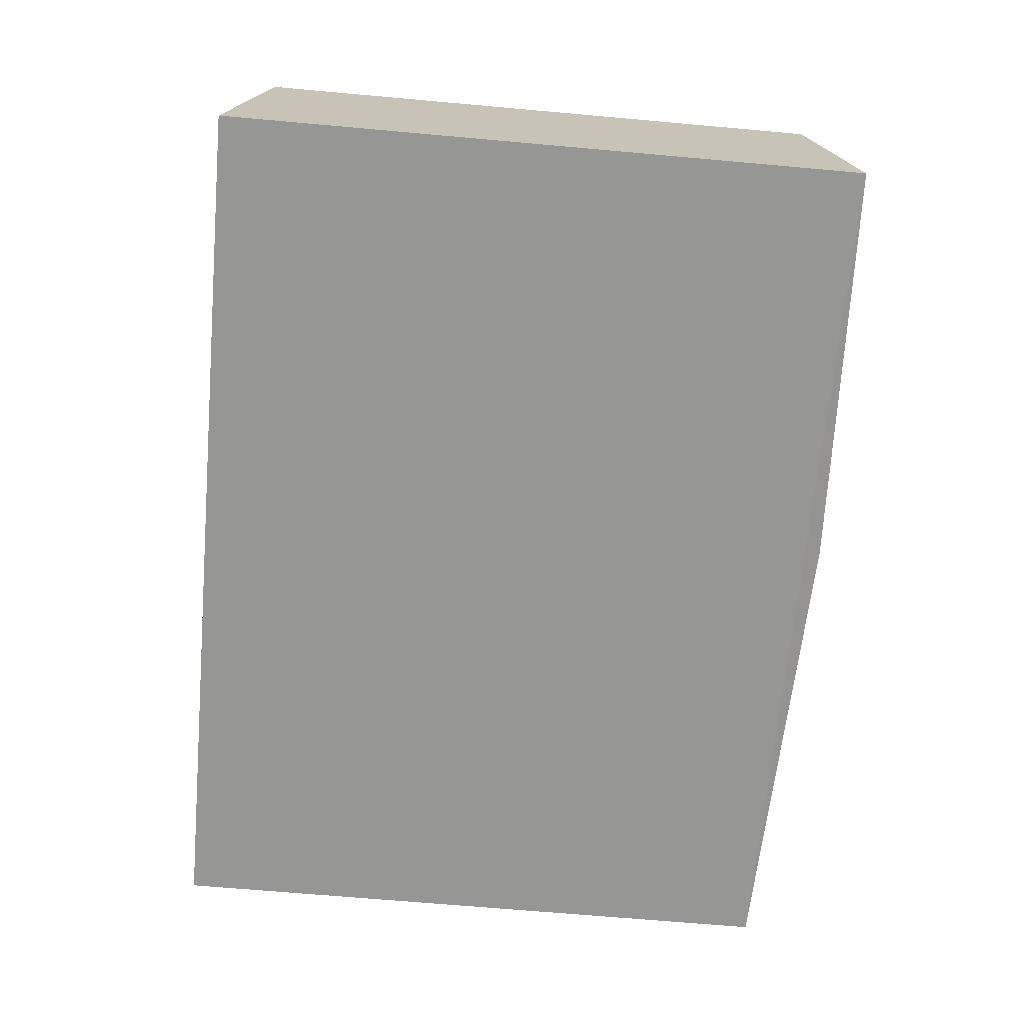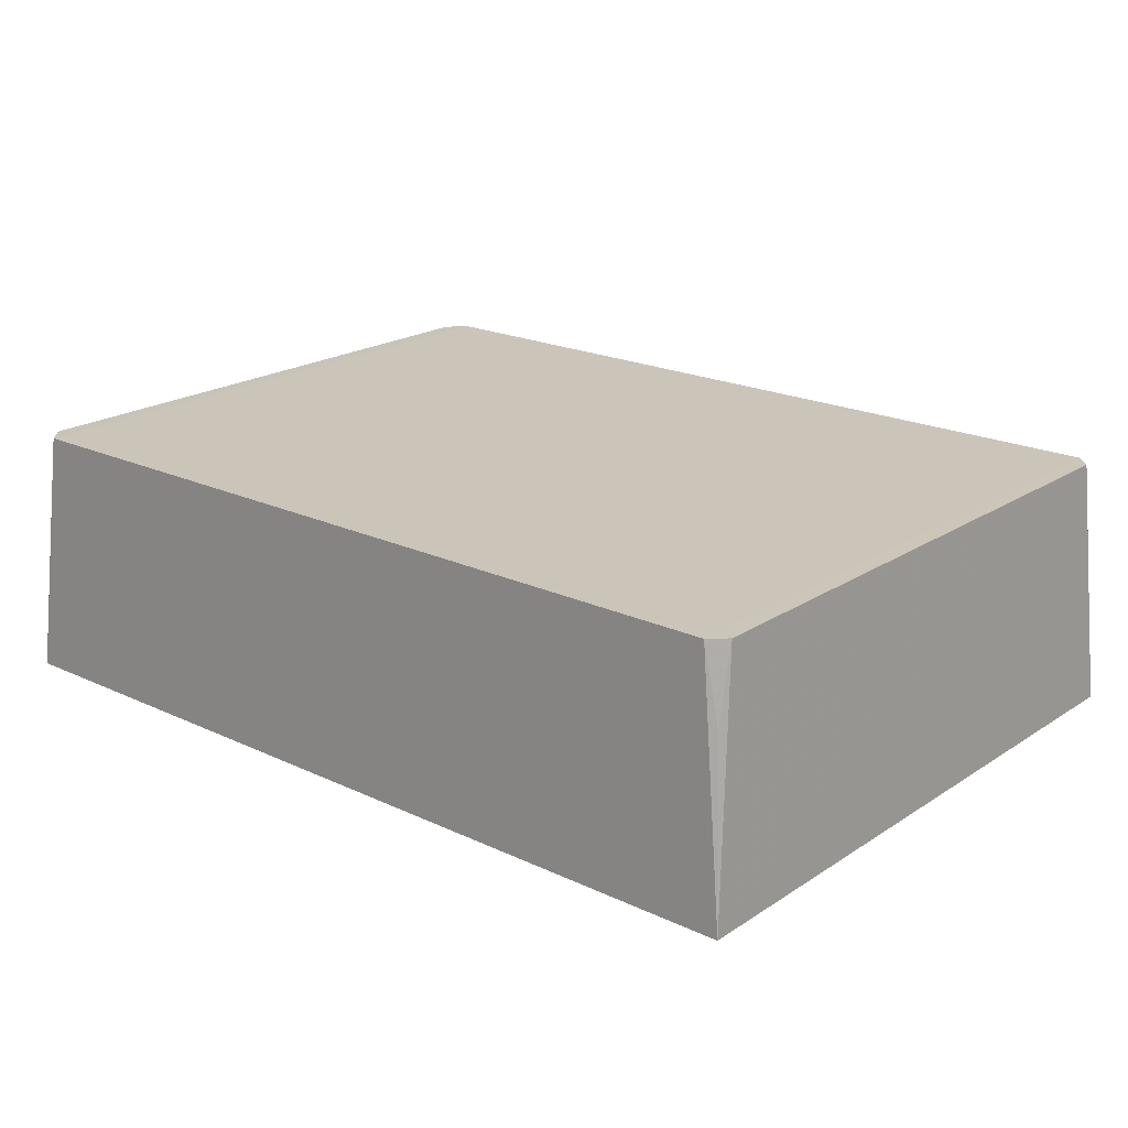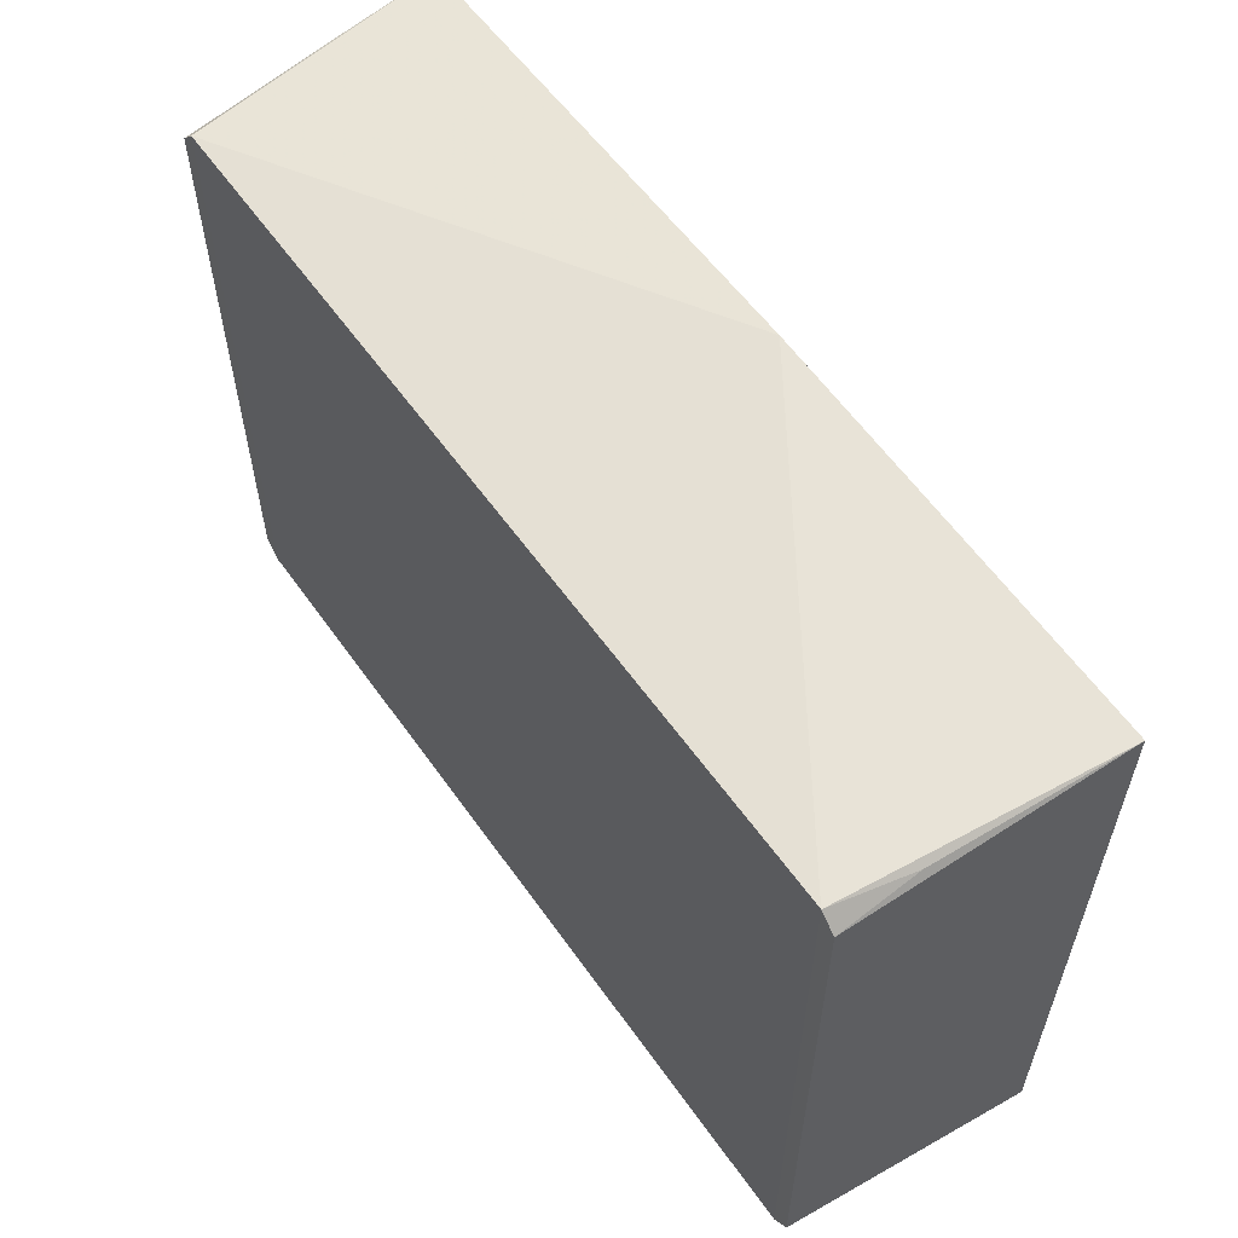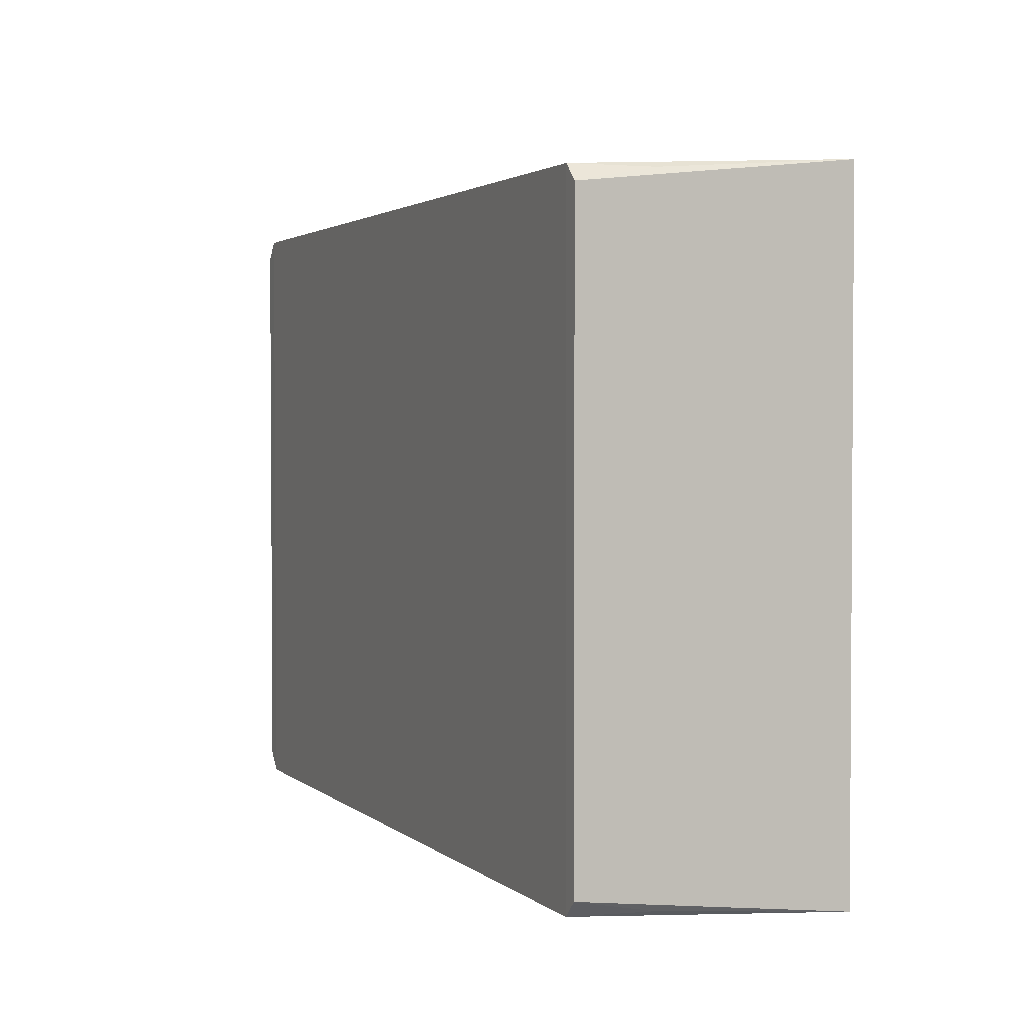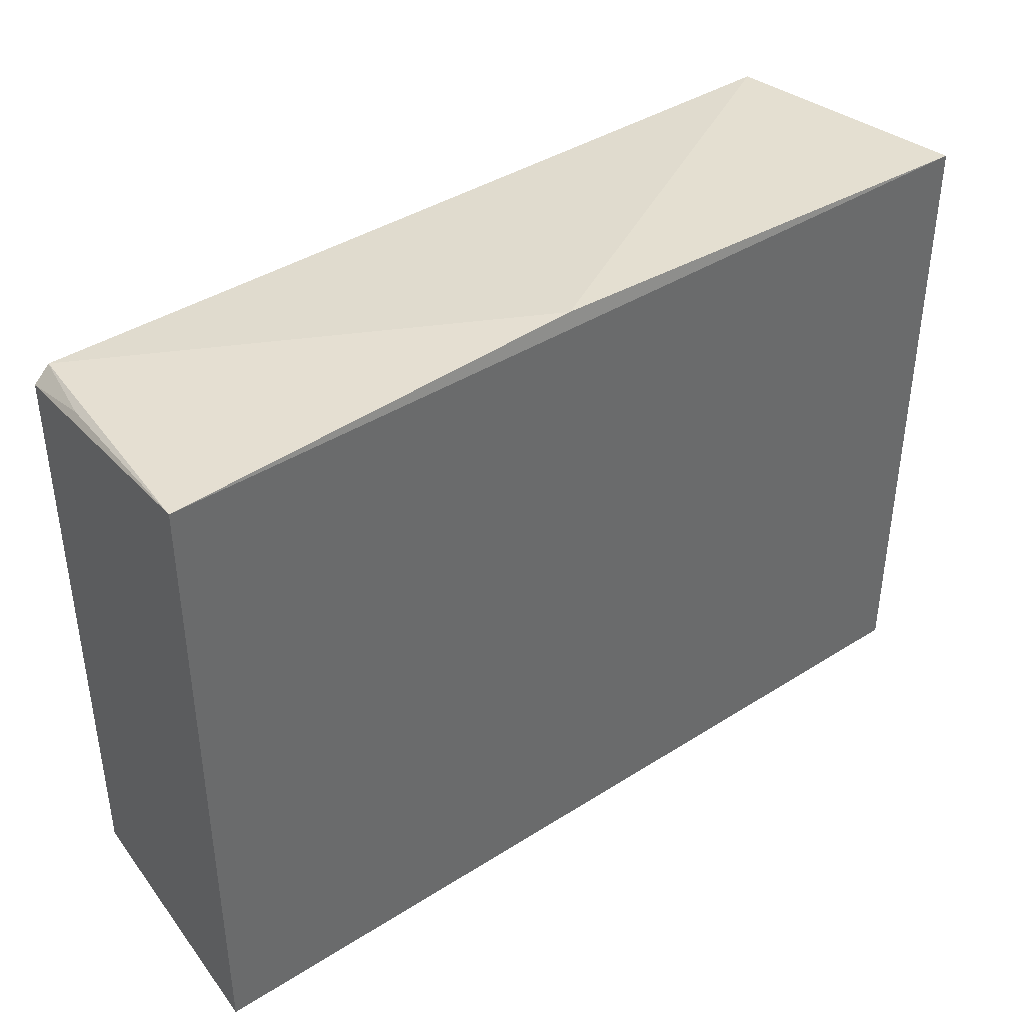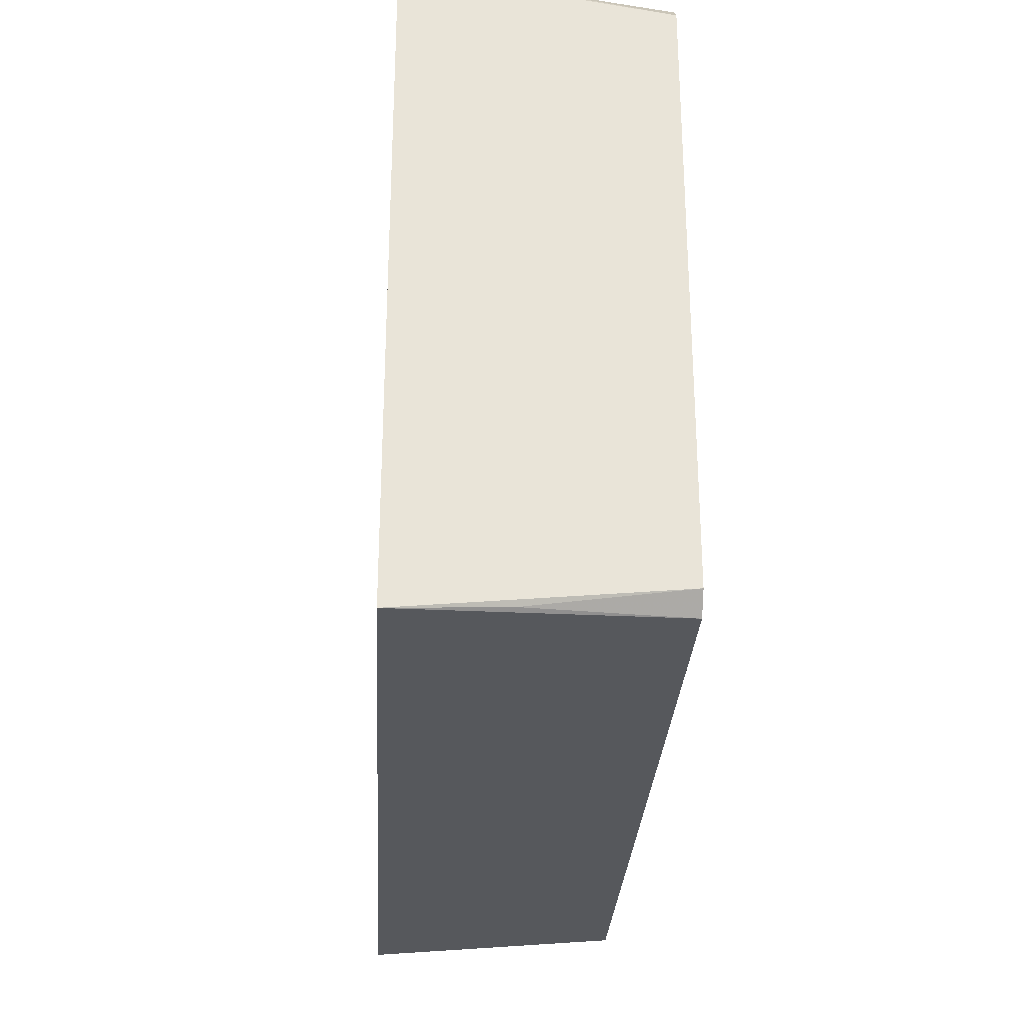
<metadata>
{"format":"obj","ext":"obj","renderer":"f3d","projection":"perspective","resolution":1024,"background":"white","views":[{"elev":-67.7,"azim":84.9,"up":"+Z"},{"elev":20.4,"azim":40.5,"up":"+Z"},{"elev":58.2,"azim":55.0,"up":"+Y"},{"elev":2.3,"azim":67.1,"up":"+Y"},{"elev":40.2,"azim":141.9,"up":"+Y"},{"elev":-28.6,"azim":-93.1,"up":"+Y"}]}
</metadata>
<code>
v 0.1732 -0.1288 0.00591
v 0.1857 -0.1337 -0.1
v 0.1856 0.1343 -0.09999
v -0.1733 0.1292 0.005642
v -0.1857 -0.1339 -0.1003
v 0.1731 0.1293 0.005934
v -0.1732 -0.1289 0.00562
v -0.1858 0.1341 -0.1003
v 0.0133 0.1409 -0.09871
v 0.1797 0.1227 0.005855
v -0.1804 0.1215 0.005518
v 0.1798 -0.1222 0.005833
v 0.1794 0.1288 -0.02514
v -0.1821 0.1309 -0.05537
v -0.1802 -0.1213 0.005502
v 0.1795 -0.1282 -0.02516
v -0.182 -0.1306 -0.05539
f 7 6 4
f 7 1 6
f 7 5 2
f 7 2 1
f 8 3 2
f 8 2 5
f 9 6 3
f 9 4 6
f 9 8 4
f 9 3 8
f 10 2 3
f 11 8 5
f 12 2 10
f 12 10 6
f 12 6 1
f 13 10 3
f 13 3 6
f 13 6 10
f 14 11 4
f 14 4 8
f 14 8 11
f 15 11 5
f 15 7 4
f 15 4 11
f 16 12 1
f 16 1 2
f 16 2 12
f 17 15 5
f 17 5 7
f 17 7 15

</code>
